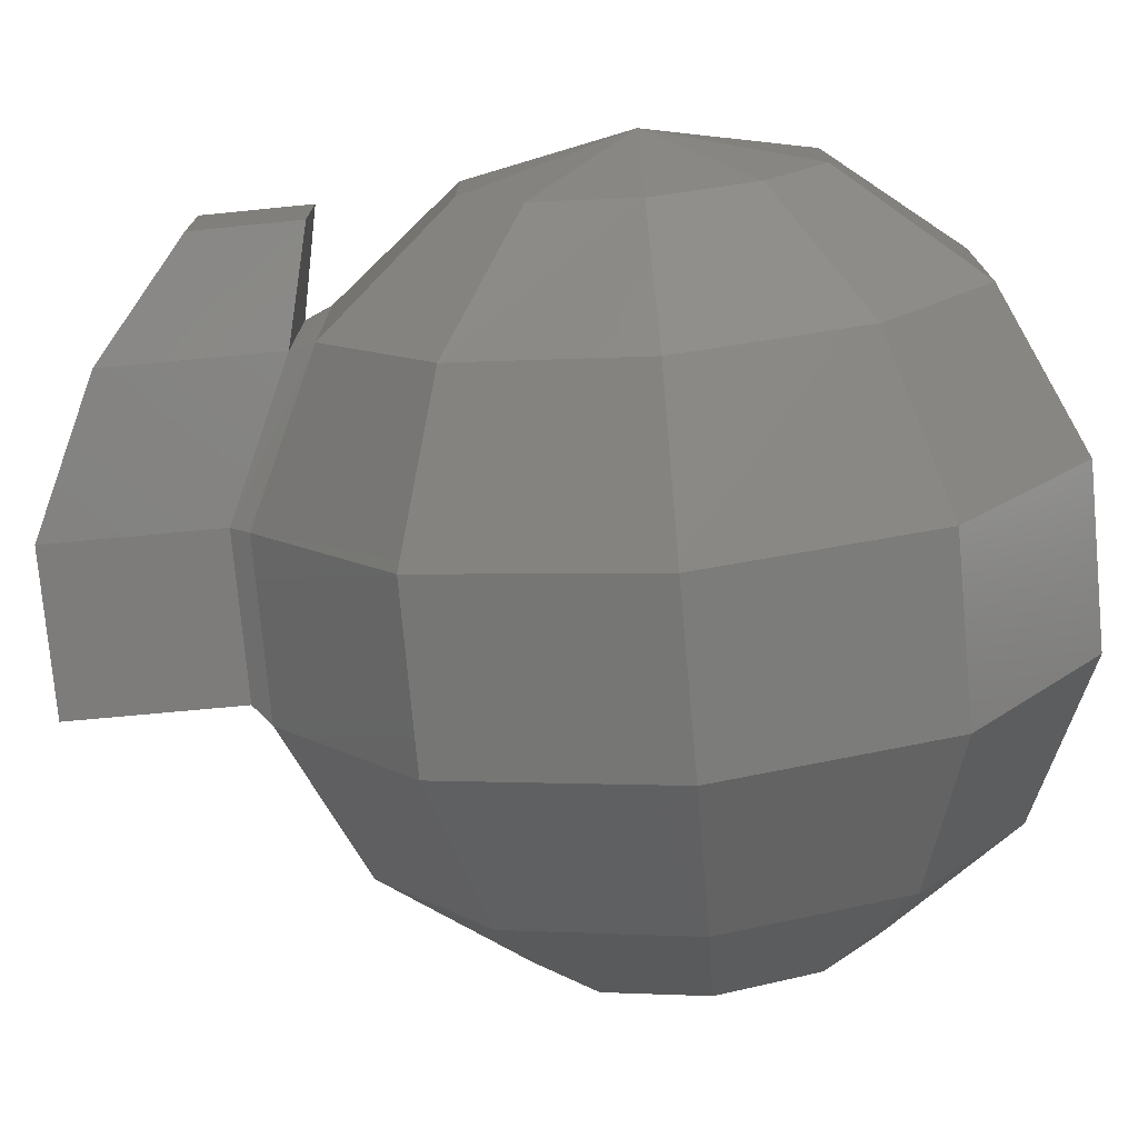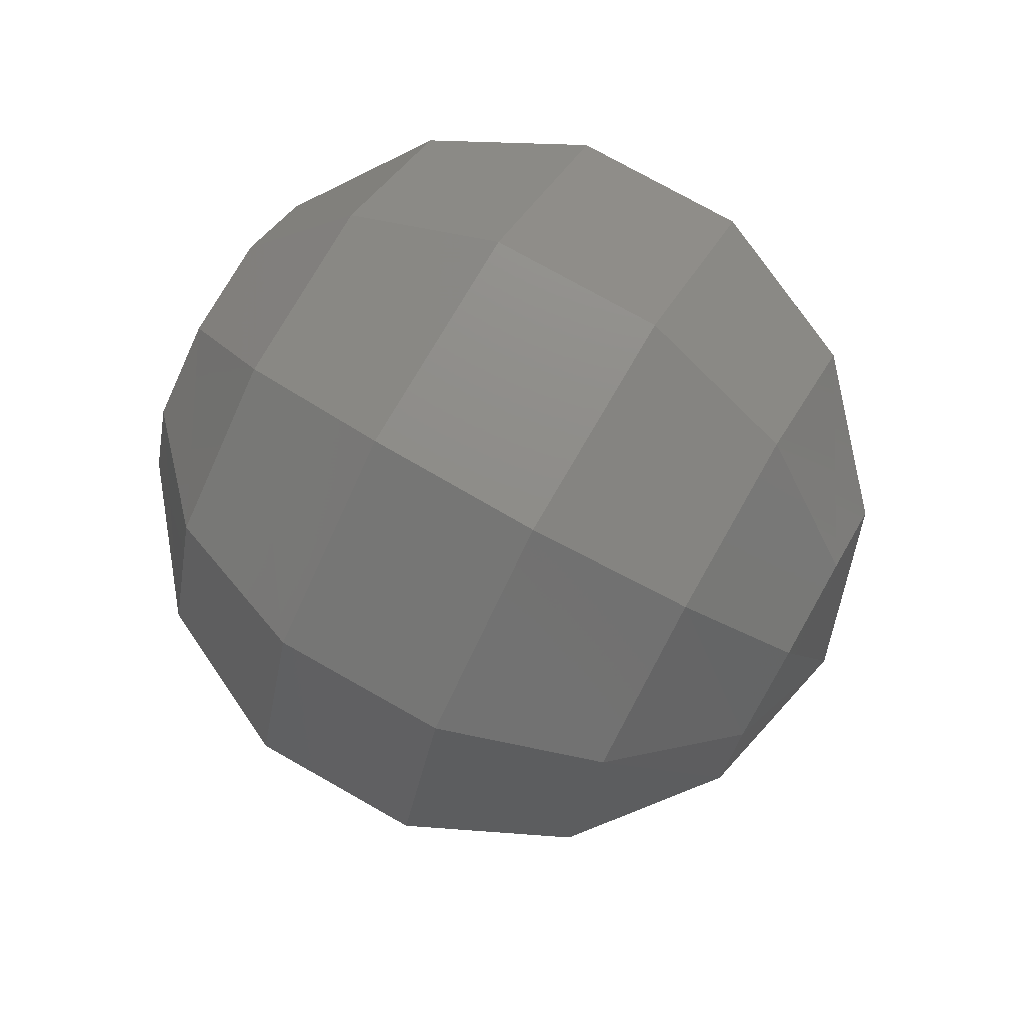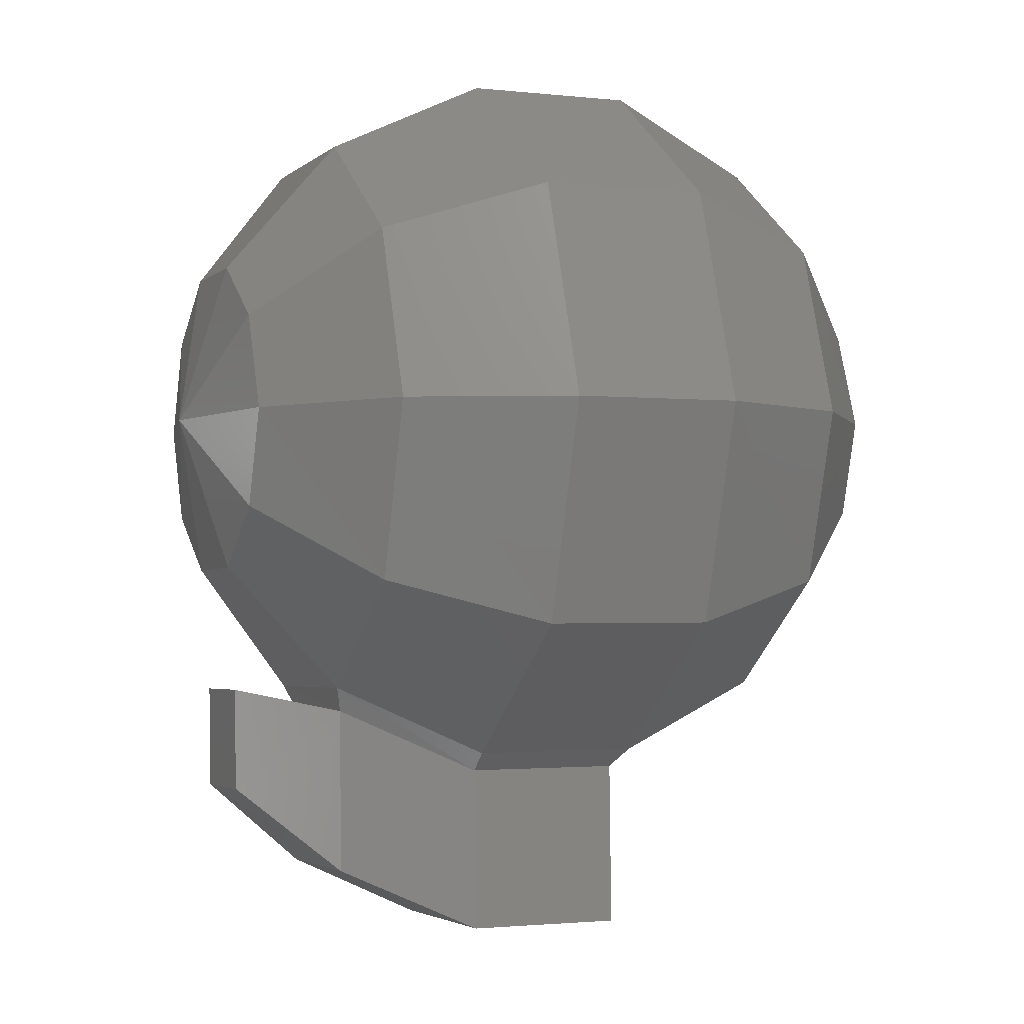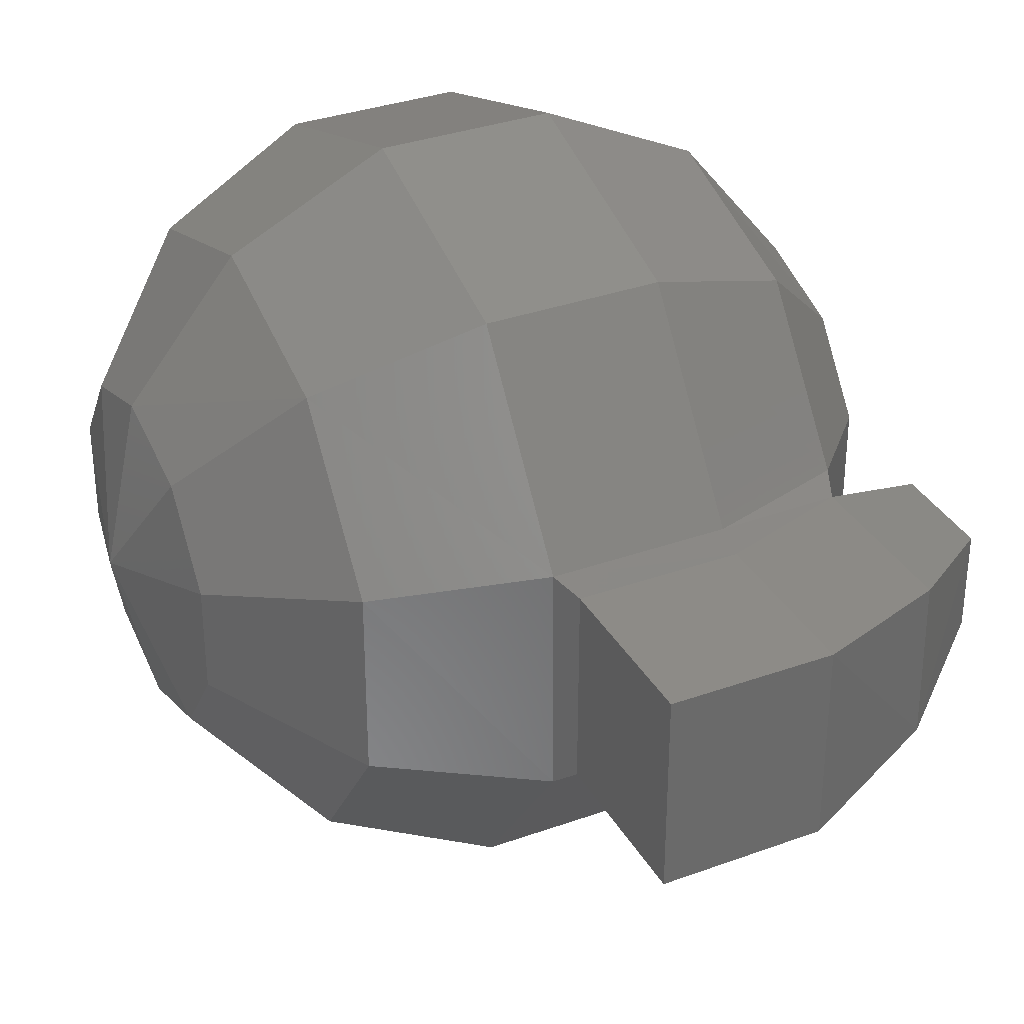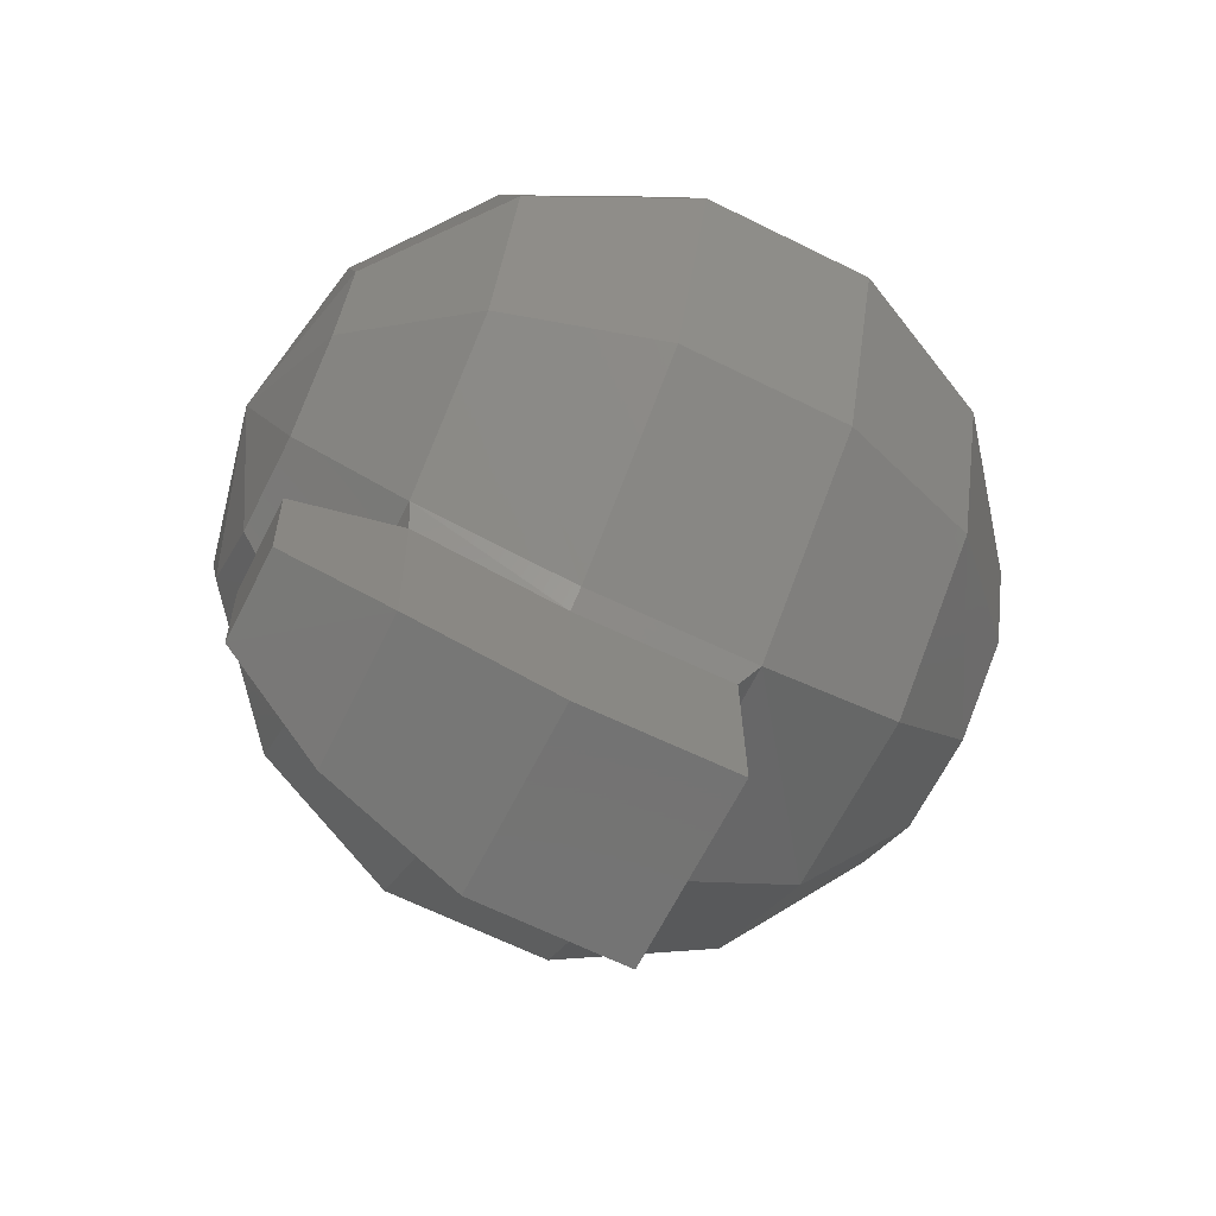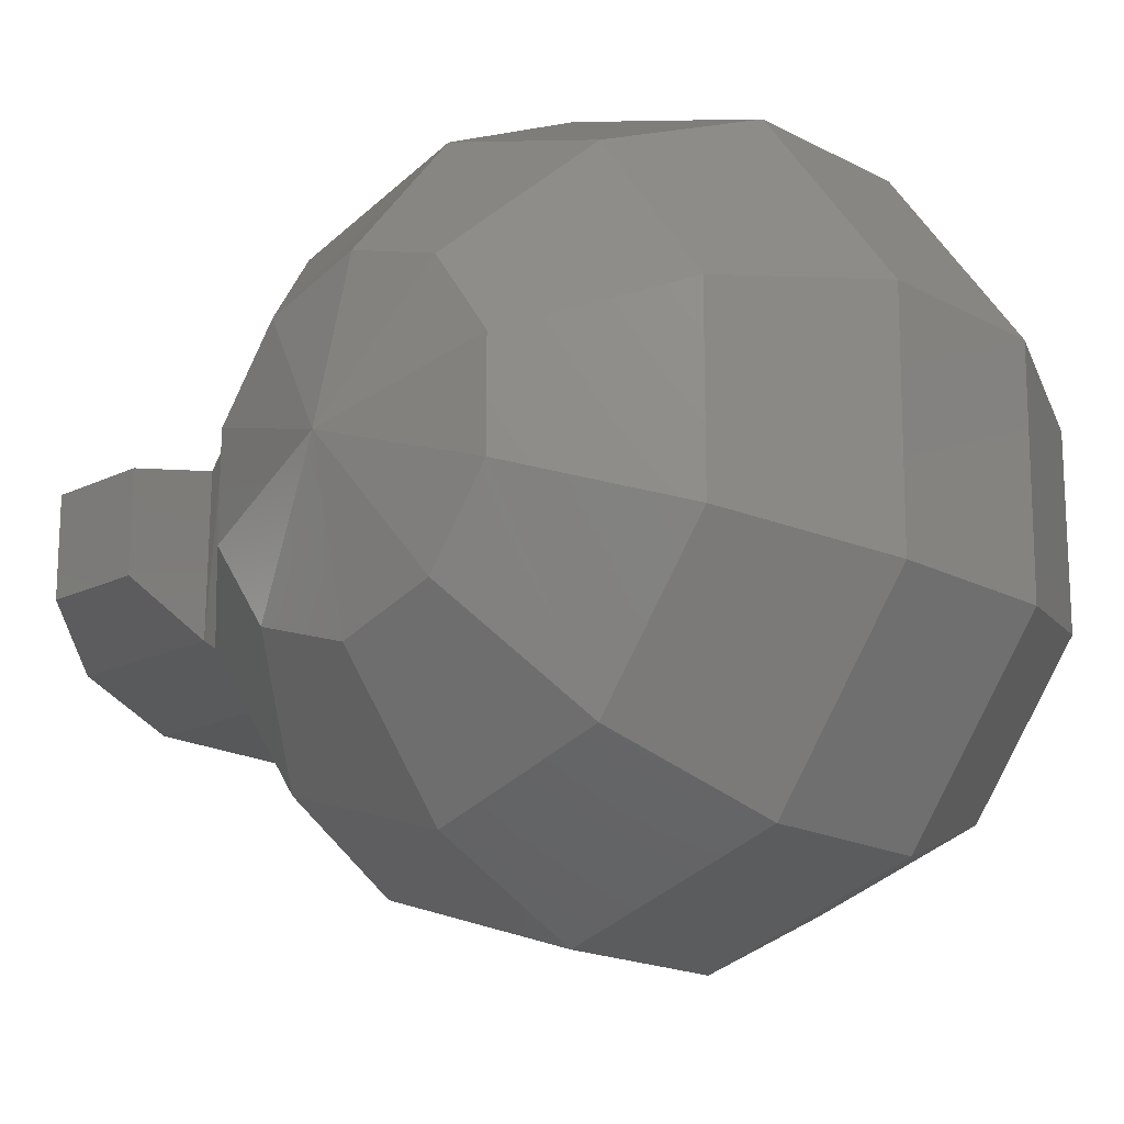
<metadata>
{"format":"stl","ext":"stl","renderer":"f3d","projection":"perspective","resolution":1024,"background":"white","views":[{"elev":-75.5,"azim":-85.4,"up":"+Y"},{"elev":74.1,"azim":-150.5,"up":"+Z"},{"elev":-3.3,"azim":-22.8,"up":"+Z"},{"elev":34.0,"azim":153.5,"up":"+Y"},{"elev":-65.6,"azim":-26.7,"up":"+Z"},{"elev":-17.7,"azim":-46.8,"up":"+Y"}]}
</metadata>
<code>
# stl→obj: 78 verts, 152 faces
v 139.3 125.6 -195.1
v 138.9 77.18 -195.1
v 171 120.5 -180.3
v 171 81.87 -180.3
v 192.8 111.9 -153.3
v 192.8 90.46 -153.3
v 200.3 101 -120.5
v 192.8 73.27 -140.8
v 192.4 66.63 -120.5
v 170.2 38.9 -120.9
v 169.8 50.62 -84.19
v 137.8 38.51 -75.21
v 137.4 77.18 -47.08
v 101.8 77.18 -47.47
v 102.2 125.6 -47.47
v 70.17 120.9 -62.32
v 70.56 152.2 -84.97
v 48.69 129.5 -101.8
v 48.69 136.2 -122.1
v 40.87 101.8 -122.1
v 49.08 129.5 -142.4
v 49.08 112.3 -154.9
v 71.34 152.2 -158.4
v 71.34 120.9 -181.1
v 103.4 164.3 -167.4
v 103.8 125.6 -195.5
v 138.9 164.3 -167
v 171 151.8 -157.2
v 192.8 129.1 -140.8
v 49.08 90.85 -154.9
v 48.69 73.66 -142.4
v 48.69 67.02 -122.1
v 70.95 51.01 -158.4
v 70.56 39.29 -121.7
v 103 38.51 -167.4
v 102.6 23.66 -121.7
v 138.5 38.51 -167
v 138.1 23.66 -121.3
v 170.6 50.62 -157.6
v 103.4 77.57 -195.5
v 71.34 82.26 -181.1
v 137.8 125.2 -47.08
v 138.1 164.3 -75.21
v 169.8 120.5 -61.53
v 170.2 151.8 -84.19
v 192.1 111.9 -87.71
v 192.4 129.1 -100.2
v 192.8 135.8 -120.5
v 102.2 38.51 -75.6
v 70.17 82.26 -62.32
v 48.3 112.3 -89.27
v 102.6 164.3 -75.6
v 103 179.1 -121.3
v 138.5 179.1 -120.9
v 70.17 51.01 -85.36
v 48.3 73.66 -101.8
v 70.95 163.9 -121.7
v 135.8 80.69 -199
v 136.2 80.69 -233.8
v 103 81.08 -199.4
v 103.4 81.08 -234.2
v 72.91 84.99 -186.2
v 73.3 84.99 -220.9
v 51.42 91.63 -202.9
v 136.2 122.1 -233.8
v 103.4 122.1 -234.2
v 73.69 118.2 -220.9
v 51.42 111.9 -202.9
v 135.8 122.1 -199
v 103 122.1 -199.4
v 73.3 118.2 -186.2
v 51.03 111.9 -181.5
v 192.1 90.46 -87.71
v 192.1 73.27 -100.2
v 170.6 163.5 -120.9
v 48.3 90.85 -89.27
v 169.8 81.87 -61.53
v 51.03 91.63 -181.5
f 1 2 3
f 2 3 4
f 3 4 5
f 4 5 6
f 5 6 7
f 6 7 8
f 7 8 9
f 8 9 10
f 9 10 11
f 10 11 12
f 11 12 13
f 12 13 14
f 13 14 15
f 14 15 16
f 15 16 17
f 16 17 18
f 17 18 19
f 18 19 20
f 19 20 21
f 20 21 22
f 21 22 23
f 22 23 24
f 23 24 25
f 24 25 26
f 25 26 27
f 26 27 1
f 27 1 28
f 1 28 3
f 28 3 29
f 3 29 5
f 29 5 7
f 24 22 30
f 22 30 20
f 30 20 31
f 20 31 32
f 31 32 33
f 32 33 34
f 33 34 35
f 34 35 36
f 35 36 37
f 36 37 38
f 37 38 39
f 38 39 10
f 39 10 8
f 8 6 39
f 6 39 4
f 39 4 37
f 4 37 2
f 37 2 35
f 2 35 40
f 35 40 33
f 40 33 41
f 33 41 31
f 41 31 30
f 42 43 44
f 43 44 45
f 44 45 46
f 45 46 47
f 46 47 7
f 47 7 48
f 7 48 29
f 48 29 28
f 10 38 12
f 38 12 49
f 12 49 14
f 49 14 50
f 14 50 16
f 50 16 51
f 16 51 18
f 51 18 20
f 13 15 42
f 15 42 52
f 42 52 43
f 52 43 53
f 43 53 54
f 53 54 25
f 54 25 27
f 38 49 36
f 49 36 55
f 36 55 34
f 55 34 56
f 34 56 32
f 56 32 20
f 15 17 52
f 17 52 57
f 52 57 53
f 57 53 23
f 53 23 25
f 58 59 60
f 59 60 61
f 60 61 62
f 61 62 63
f 62 63 64
f 59 65 61
f 65 61 66
f 61 66 63
f 66 63 67
f 63 67 68
f 65 69 66
f 69 66 70
f 66 70 67
f 70 67 71
f 67 71 72
f 44 46 73
f 46 73 7
f 73 7 74
f 7 74 9
f 74 9 11
f 43 45 54
f 45 54 75
f 54 75 27
f 75 27 28
f 62 41 60
f 41 60 40
f 60 40 58
f 40 58 2
f 49 55 50
f 55 50 76
f 50 76 51
f 76 51 20
f 69 1 70
f 1 70 26
f 70 26 71
f 26 71 24
f 28 48 75
f 48 75 47
f 75 47 45
f 17 19 57
f 19 57 21
f 57 21 23
f 11 74 77
f 74 77 73
f 77 73 44
f 44 42 77
f 42 77 13
f 77 13 11
f 69 65 58
f 65 58 59
f 68 64 72
f 64 72 78
f 20 56 76
f 56 76 55
f 41 62 24
f 62 24 71
f 72 71 78
f 71 78 62
f 58 2 69
f 2 69 1
f 72 67 68
f 68 63 64
f 64 62 78
f 41 30 24

</code>
